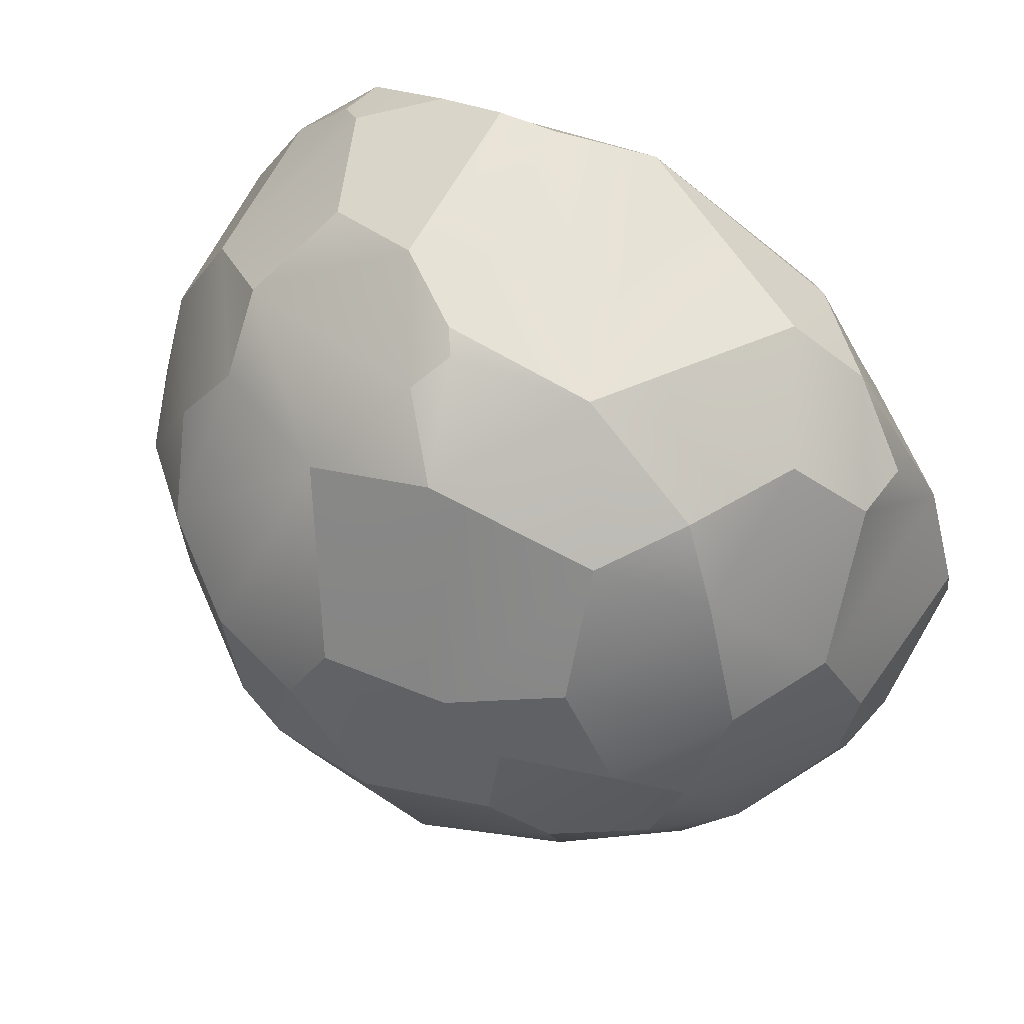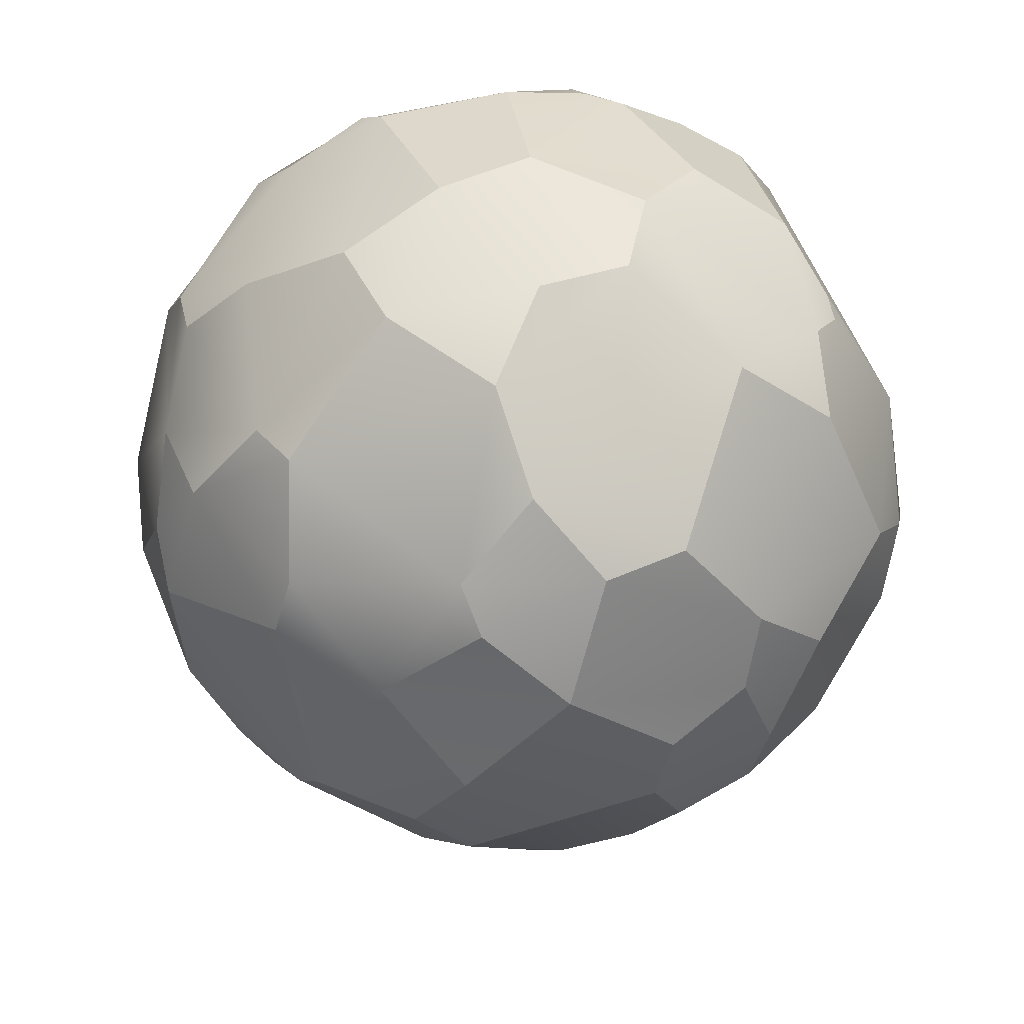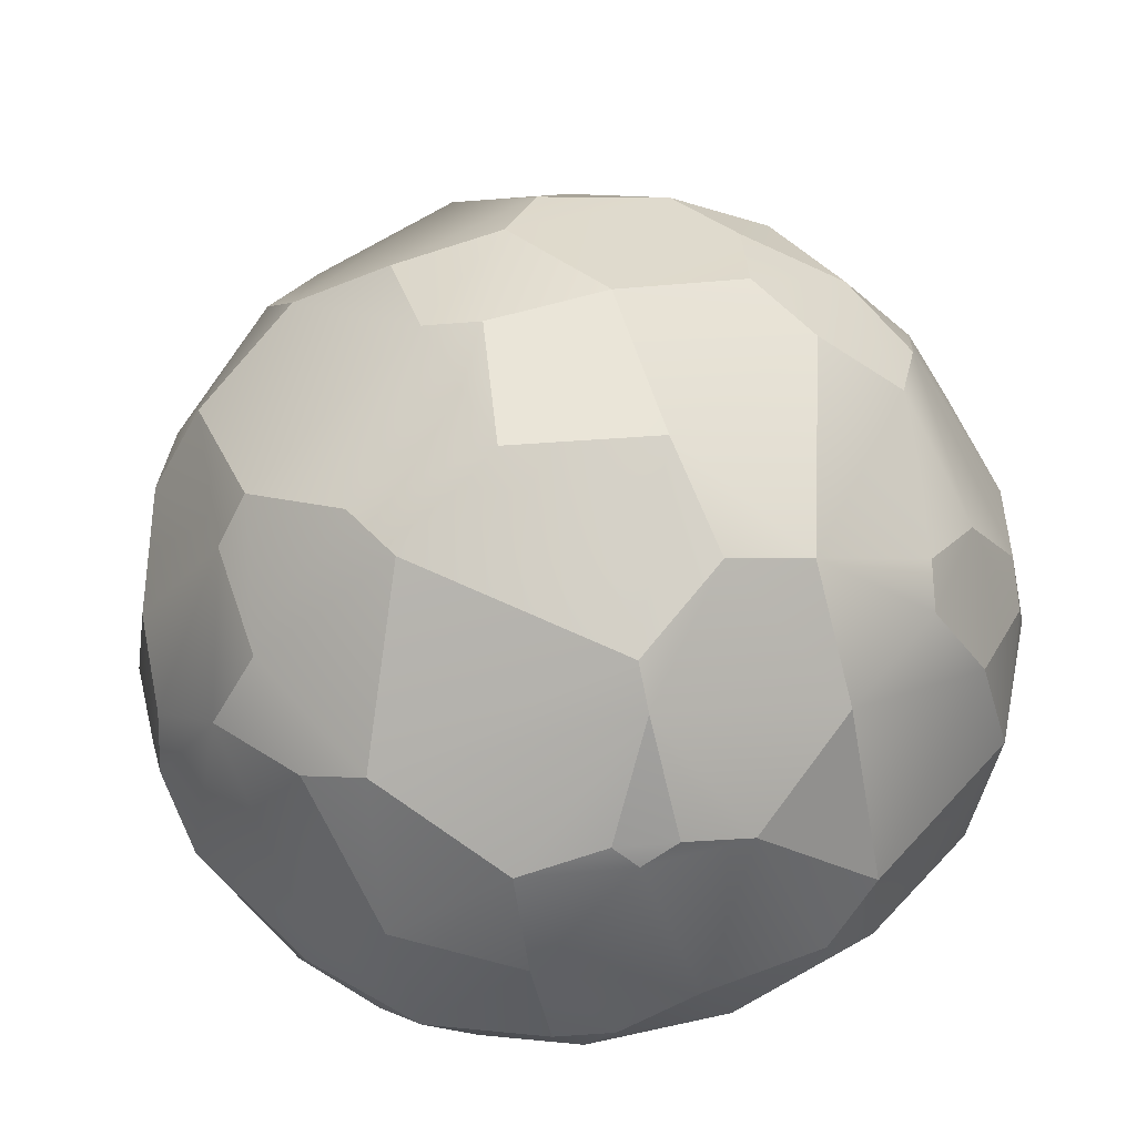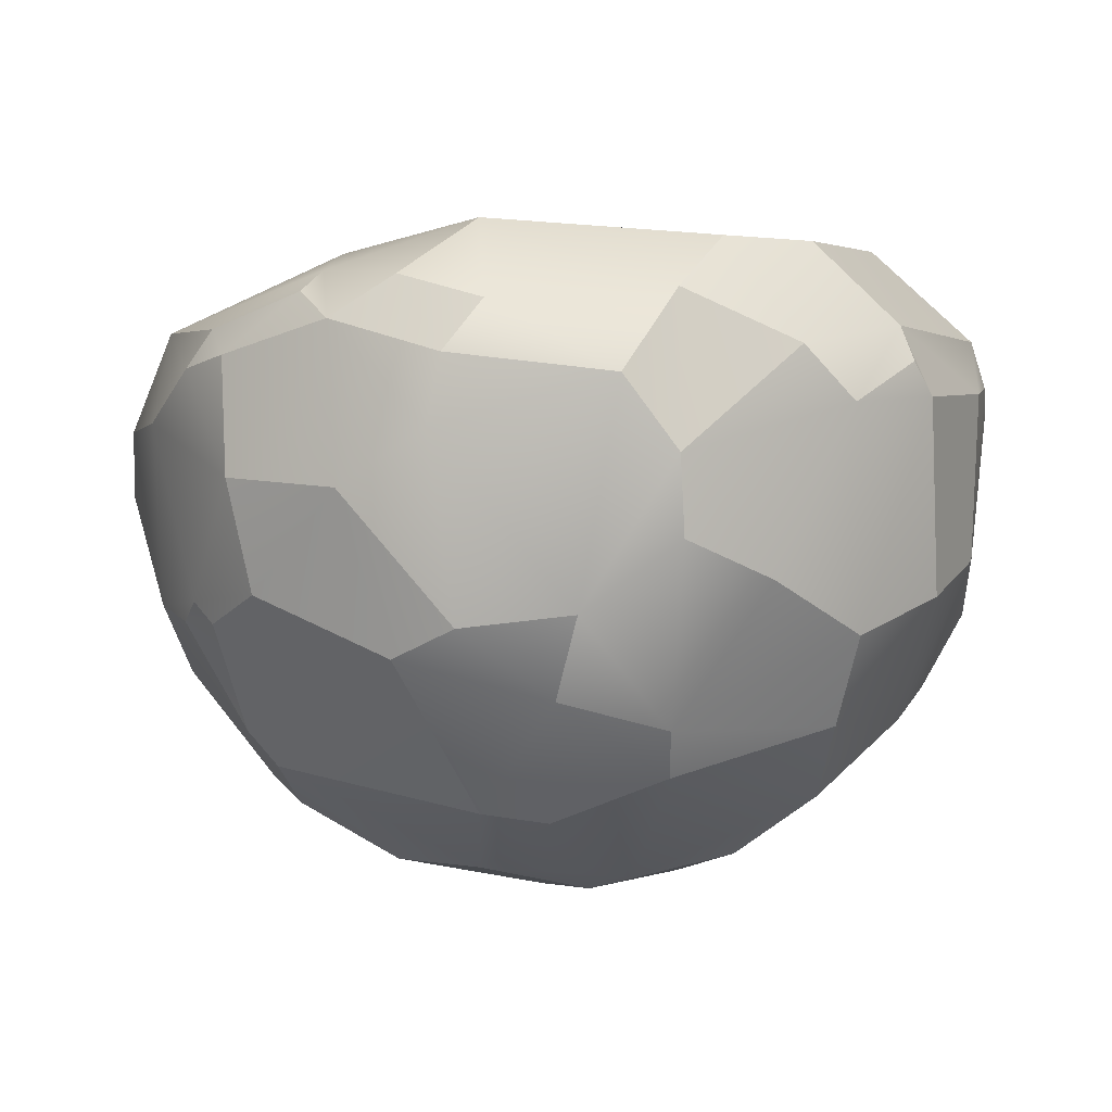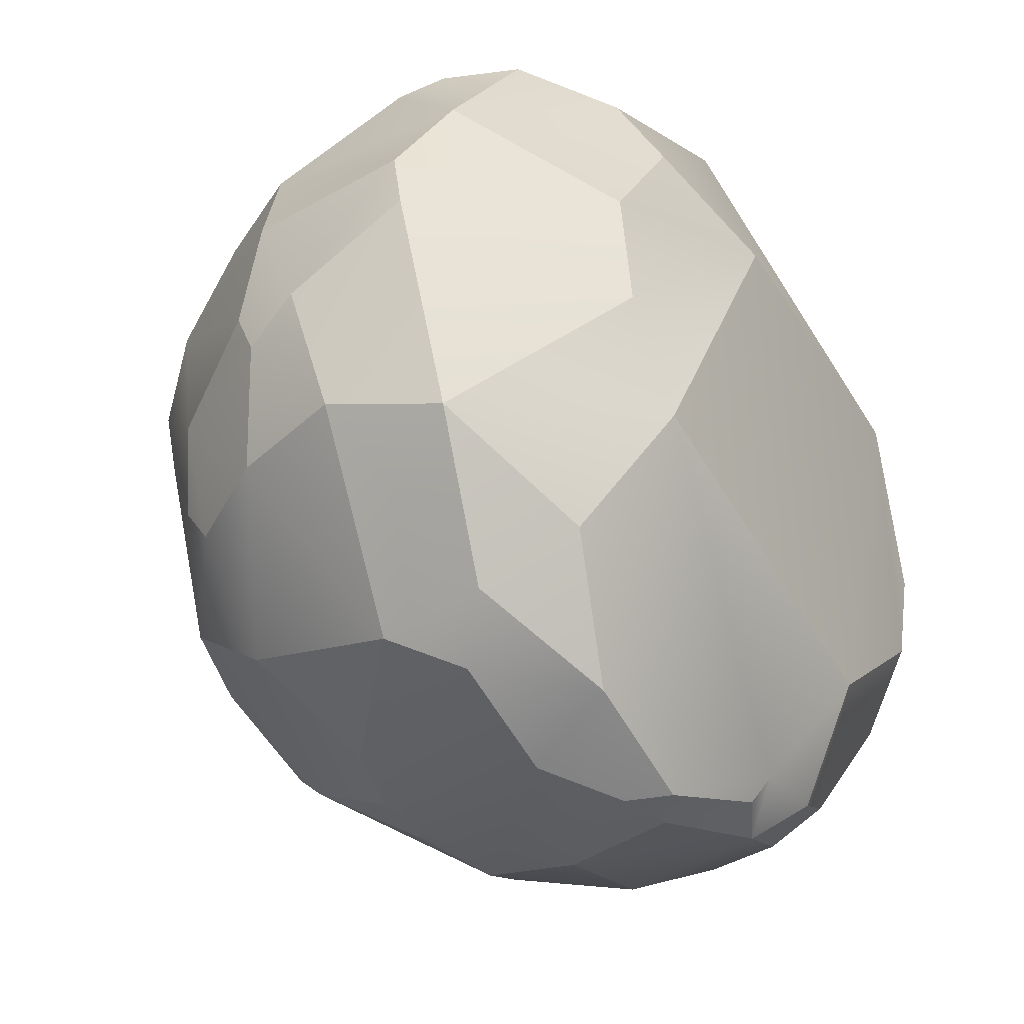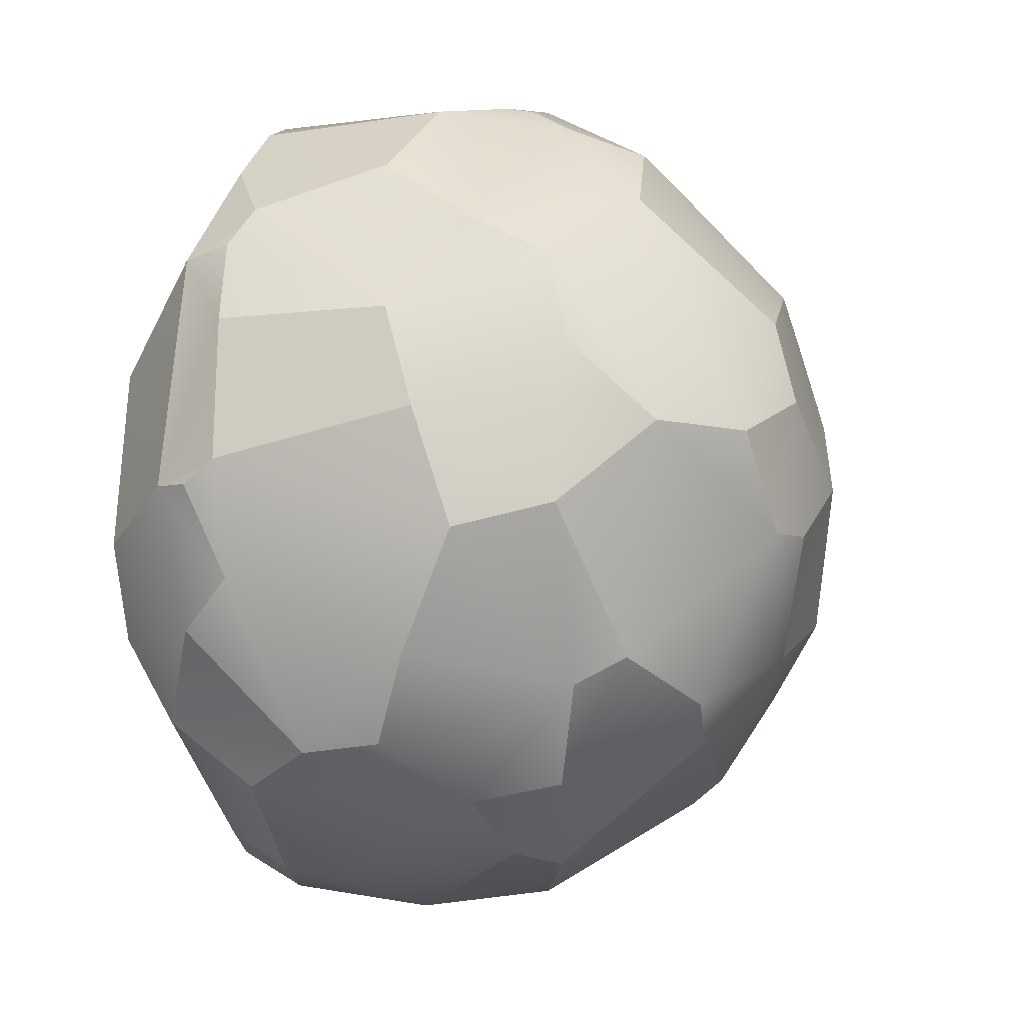
<metadata>
{"format":"obj","ext":"obj","renderer":"f3d","projection":"perspective","resolution":1024,"background":"white","views":[{"elev":68.9,"azim":35.8,"up":"+Z"},{"elev":-61.1,"azim":-58.5,"up":"+Y"},{"elev":-40.7,"azim":3.5,"up":"+Z"},{"elev":-4.6,"azim":-130.0,"up":"+Y"},{"elev":-36.4,"azim":126.7,"up":"+Z"},{"elev":7.6,"azim":-68.1,"up":"+Z"}]}
</metadata>
<code>
o foo.019
v -0.7048 -0.2248 0.4548
v -0.8601 0.05765 0.1741
v -0.7715 -0.3061 0.2783
v -0.5964 0.3851 0.296
v 0.05471 0.4768 0.3094
v -0.3543 0.3857 -0.4998
v -0.8378 0.1875 0.1129
v -0.7542 0.0975 0.427
v -0.6464 0.2236 0.5309
v 0.453 0.04322 -0.7469
v 0.3294 -0.3103 -0.7483
v 0.2249 0.0314 -0.8414
v 0.6718 0.1334 0.5309
v 0.7382 0.2124 0.3394
v 0.523 0.2121 0.6341
v 0.8454 -0.2177 -0.05544
v 0.8511 -0.1731 -0.1501
v 0.8687 -0.06309 -0.08578
v 0.7576 -0.2181 0.3719
v 0.6696 0.01845 0.5501
v 0.5034 -0.4314 -0.5699
v 0.2917 -0.6982 -0.445
v 0.1553 -0.5586 -0.6622
v -0.5975 0.0994 0.6283
v -0.6526 0.1317 0.563
v -0.8754 0.02684 -0.04612
v -0.7808 -0.387 0.05904
v 0.003491 0.1847 -0.8491
v 0.06551 0.1162 -0.8669
v -0.05173 0.1288 -0.864
v 0.1776 -0.2063 0.8284
v 0.5311 -0.04678 0.698
v 0.3803 0.1729 0.7478
v -0.7809 -0.08219 -0.3891
v -0.728 0.05615 -0.4795
v -0.6277 -0.3629 -0.4939
v -0.4693 -0.1215 0.7149
v -0.2733 -0.1497 0.8208
v -0.3227 0.2088 0.7743
v 0.8127 -0.01231 -0.3395
v 0.7624 -0.2463 -0.3476
v -0.8623 0.1192 0.1237
v -0.5058 0.0958 -0.7045
v -0.3883 0.2499 -0.7149
v -0.2991 0.1711 -0.8025
v -0.03434 0.3182 0.7451
v -0.2086 0.2295 0.7895
v -0.02544 -0.7797 0.3952
v 0.01508 -0.4828 0.7338
v -0.2123 -0.5526 0.6463
v -0.7421 0.3433 -0.01937
v 0.449 -0.6435 -0.4048
v 0.664 -0.4377 -0.3676
v 0.6614 -0.4939 -0.2889
v 0.35 -0.7262 0.3265
v 0.4089 -0.5979 0.4855
v 0.2221 -0.7271 0.4347
v -0.7475 0.2184 -0.3609
v -0.8536 0.1244 -0.1569
v 0.1151 -0.8685 0.04405
v -0.1111 -0.8696 -0.02319
v -0.07849 -0.8406 0.243
v -0.3297 -0.1357 -0.8043
v -0.07644 -0.1011 -0.8688
v -0.08466 -0.8224 -0.279
v 0.207 -0.813 -0.2615
v 0.4771 -0.7354 0.03998
v -0.4863 -0.4655 0.5486
v -0.5671 -0.5347 0.3888
v -0.5385 0.1953 -0.6342
v 0.4723 0.4415 -0.07978
v 0.3612 0.4511 -0.2977
v 0.7419 0.2058 -0.3969
v 0.4608 0.3013 -0.5468
v -0.2905 -0.8003 0.2046
v -0.4886 -0.6844 0.2397
v 0.8447 -0.1751 0.153
v 0.6646 -0.5422 0.1818
v 0.5444 0.1379 -0.6595
v 0.2769 0.2192 -0.7701
v -0.6064 -0.5642 -0.2544
v -0.798 -0.2963 -0.1788
v 0.5483 -0.07631 -0.6849
v -0.5332 -0.3166 0.6223
v -0.1146 -0.3604 0.7889
v 0.7487 -0.4262 -0.159
v 0.485 0.4286 0.1627
v 0.8441 0.1571 0.1525
v 0.8493 0.1798 0.03185
v 0.304 0.4197 0.4326
v -0.2035 0.278 -0.7441
v 0.5449 -0.6264 0.2898
v 0.6754 -0.414 0.3548
v -0.7621 -0.231 -0.3633
v 0.544 -0.3292 0.6007
v 0.3439 -0.4244 0.6879
v 0.4395 -0.2565 0.7106
v 0.3566 0.3446 0.5766
v 0.141 -0.6265 -0.6007
v 0.6329 -0.6069 0.02
v 0.362 -0.7823 0.1463
v -0.353 -0.733 -0.3286
v -0.2646 -0.7148 -0.4243
v -0.1177 -0.2353 0.8294
v -0.08231 -0.2798 0.8219
v -0.4592 0.2032 0.6977
v 0.08062 -0.3602 -0.7928
v 0.199 -0.3491 -0.7787
v -0.6748 -0.5516 0.1006
v -0.549 -0.649 -0.2056
v -0.2231 -0.8452 -0.002587
v -0.09074 -0.3149 -0.8178
v -0.335 -0.437 -0.6834
v -0.5344 -0.5132 -0.4668
v -0.7077 0.3347 -0.2136
v 0.1273 -0.3153 -0.8045
v -0.1972 0.2354 -0.79
v -0.4872 -0.03766 -0.7227
v -0.4588 -0.3852 -0.6351
f 1 2 3
f 4 5 6
f 7 8 9
f 10 11 12
f 13 14 15
f 16 17 18
f 19 14 20
f 21 22 23
f 24 9 25
f 2 26 27
f 28 29 30
f 31 32 33
f 34 35 36
f 37 38 39
f 40 17 41
f 7 26 42
f 43 44 45
f 31 46 47
f 48 49 50
f 7 4 51
f 52 53 54
f 55 56 57
f 58 34 59
f 57 60 55
f 61 60 62
f 63 45 64
f 60 65 66
f 67 66 52
f 68 1 69
f 6 70 58
f 71 72 5
f 72 73 74
f 75 50 76
f 29 12 64
f 77 78 16
f 74 79 80
f 81 27 82
f 83 10 79
f 38 84 85
f 41 17 86
f 10 12 80
f 87 88 89
f 46 90 5
f 91 45 44
f 83 21 11
f 92 93 56
f 34 94 82
f 89 40 73
f 20 95 19
f 24 25 1
f 50 49 85
f 57 96 49
f 95 97 96
f 98 33 15
f 72 80 91
f 65 99 66
f 100 52 54
f 67 92 101
f 102 103 65
f 31 104 105
f 106 46 4
f 107 108 23
f 69 3 109
f 76 110 111
f 49 31 105
f 63 112 113
f 114 102 110
f 21 83 41
f 112 23 113
f 32 20 15
f 98 14 90
f 59 51 115
f 35 70 43
f 1 8 2
f 72 6 5
f 115 51 4
f 4 6 115
f 25 9 8
f 7 42 2
f 2 8 7
f 116 12 11
f 10 83 11
f 11 108 116
f 89 88 18
f 77 16 18
f 18 88 77
f 13 20 14
f 19 77 88
f 88 14 19
f 23 108 11
f 11 21 23
f 52 22 21
f 99 23 22
f 24 106 9
f 82 27 26
f 3 2 27
f 42 26 2
f 30 45 117
f 117 28 30
f 31 97 32
f 118 63 119
f 119 36 118
f 94 34 36
f 35 43 118
f 118 36 35
f 39 106 37
f 24 37 106
f 40 18 17
f 7 59 26
f 43 70 44
f 39 38 47
f 104 31 47
f 33 46 31
f 47 38 104
f 48 57 49
f 7 9 4
f 52 21 53
f 55 92 56
f 58 35 34
f 101 55 60
f 57 48 62
f 62 60 57
f 62 75 111
f 111 61 62
f 30 64 45
f 63 118 45
f 43 45 118
f 60 61 65
f 22 52 66
f 67 101 60
f 60 66 67
f 3 69 1
f 68 84 1
f 58 115 6
f 6 44 70
f 5 90 87
f 87 71 5
f 72 71 73
f 69 76 68
f 75 62 48
f 48 50 75
f 68 76 50
f 112 116 107
f 30 29 64
f 12 116 64
f 112 64 116
f 86 16 78
f 77 19 93
f 93 78 77
f 100 86 78
f 74 73 79
f 82 94 81
f 36 114 81
f 81 110 109
f 109 27 81
f 94 36 81
f 79 73 40
f 40 83 79
f 68 50 84
f 85 105 104
f 104 38 85
f 37 84 38
f 50 85 84
f 86 54 53
f 53 41 86
f 17 16 86
f 28 80 29
f 79 10 80
f 12 29 80
f 89 73 71
f 71 87 89
f 14 88 87
f 5 4 46
f 46 98 90
f 91 117 45
f 96 56 95
f 92 78 93
f 93 95 56
f 82 26 34
f 59 34 26
f 89 18 40
f 93 19 95
f 20 32 95
f 97 95 32
f 1 84 37
f 37 24 1
f 25 8 1
f 57 56 96
f 98 46 33
f 44 6 91
f 72 74 80
f 80 28 91
f 91 6 72
f 28 117 91
f 22 66 99
f 65 103 99
f 52 100 67
f 86 100 54
f 55 101 92
f 67 100 92
f 78 92 100
f 65 61 111
f 111 102 65
f 4 9 106
f 106 39 47
f 47 46 106
f 107 116 108
f 27 109 3
f 76 69 109
f 102 111 110
f 75 76 111
f 109 110 76
f 105 85 49
f 49 96 31
f 97 31 96
f 113 119 63
f 63 64 112
f 114 36 119
f 119 113 114
f 103 102 114
f 110 81 114
f 114 113 103
f 40 41 83
f 53 21 41
f 103 113 99
f 112 107 23
f 23 99 113
f 13 15 20
f 33 32 15
f 87 90 14
f 98 15 14
f 115 58 59
f 59 7 51
f 35 58 70

</code>
